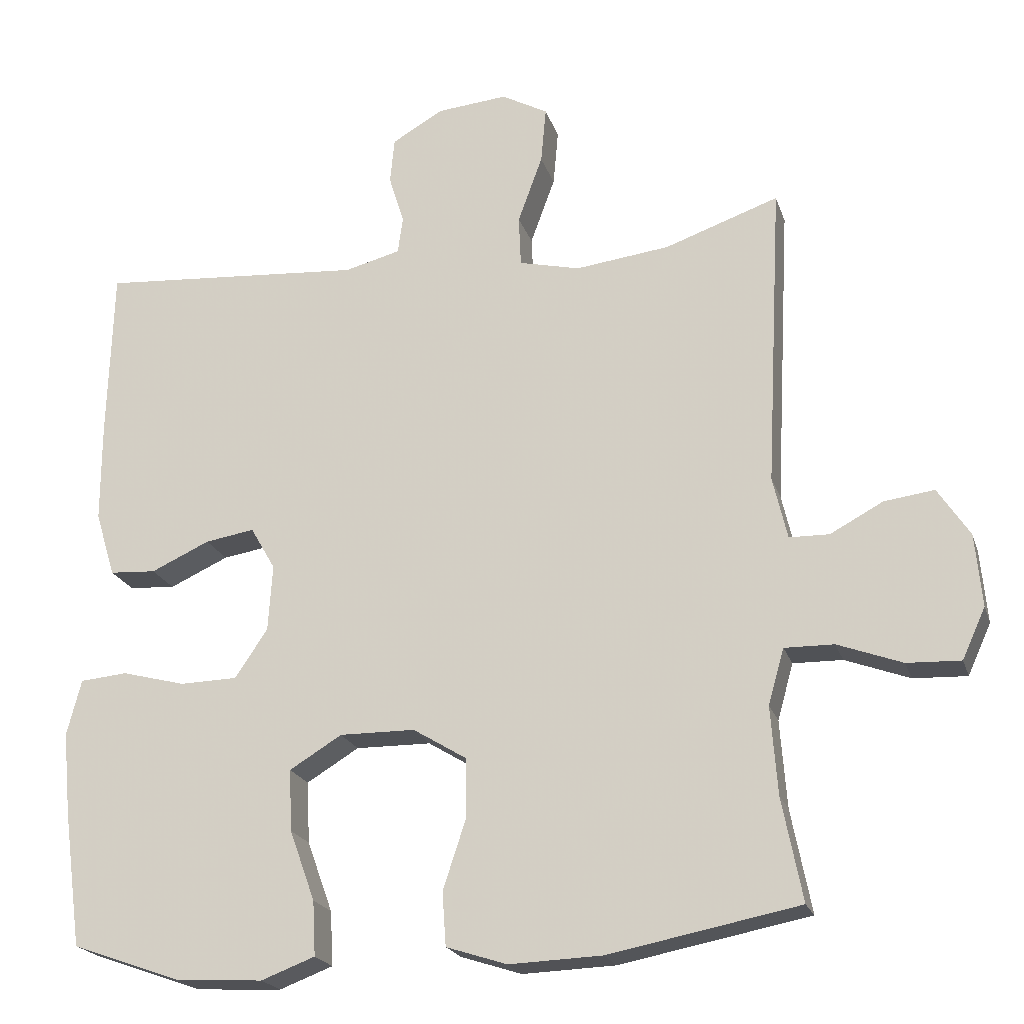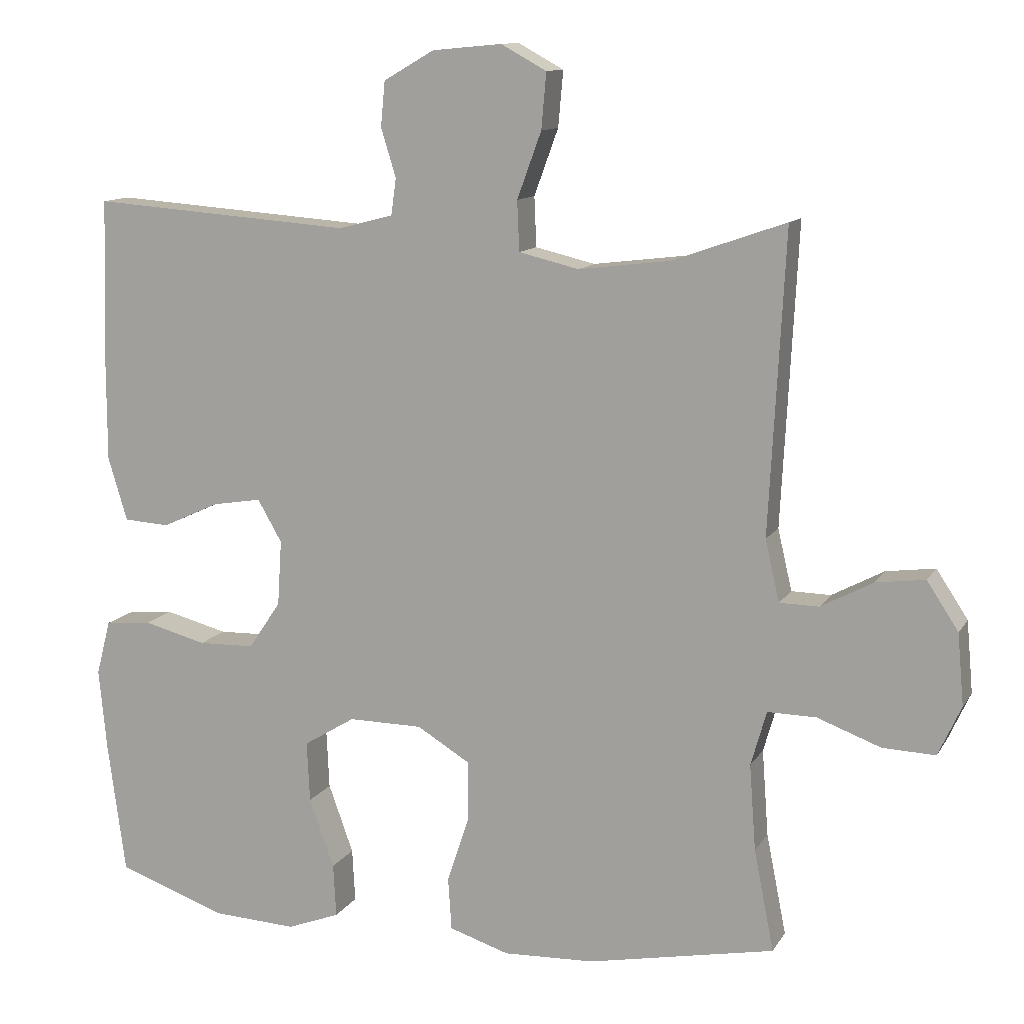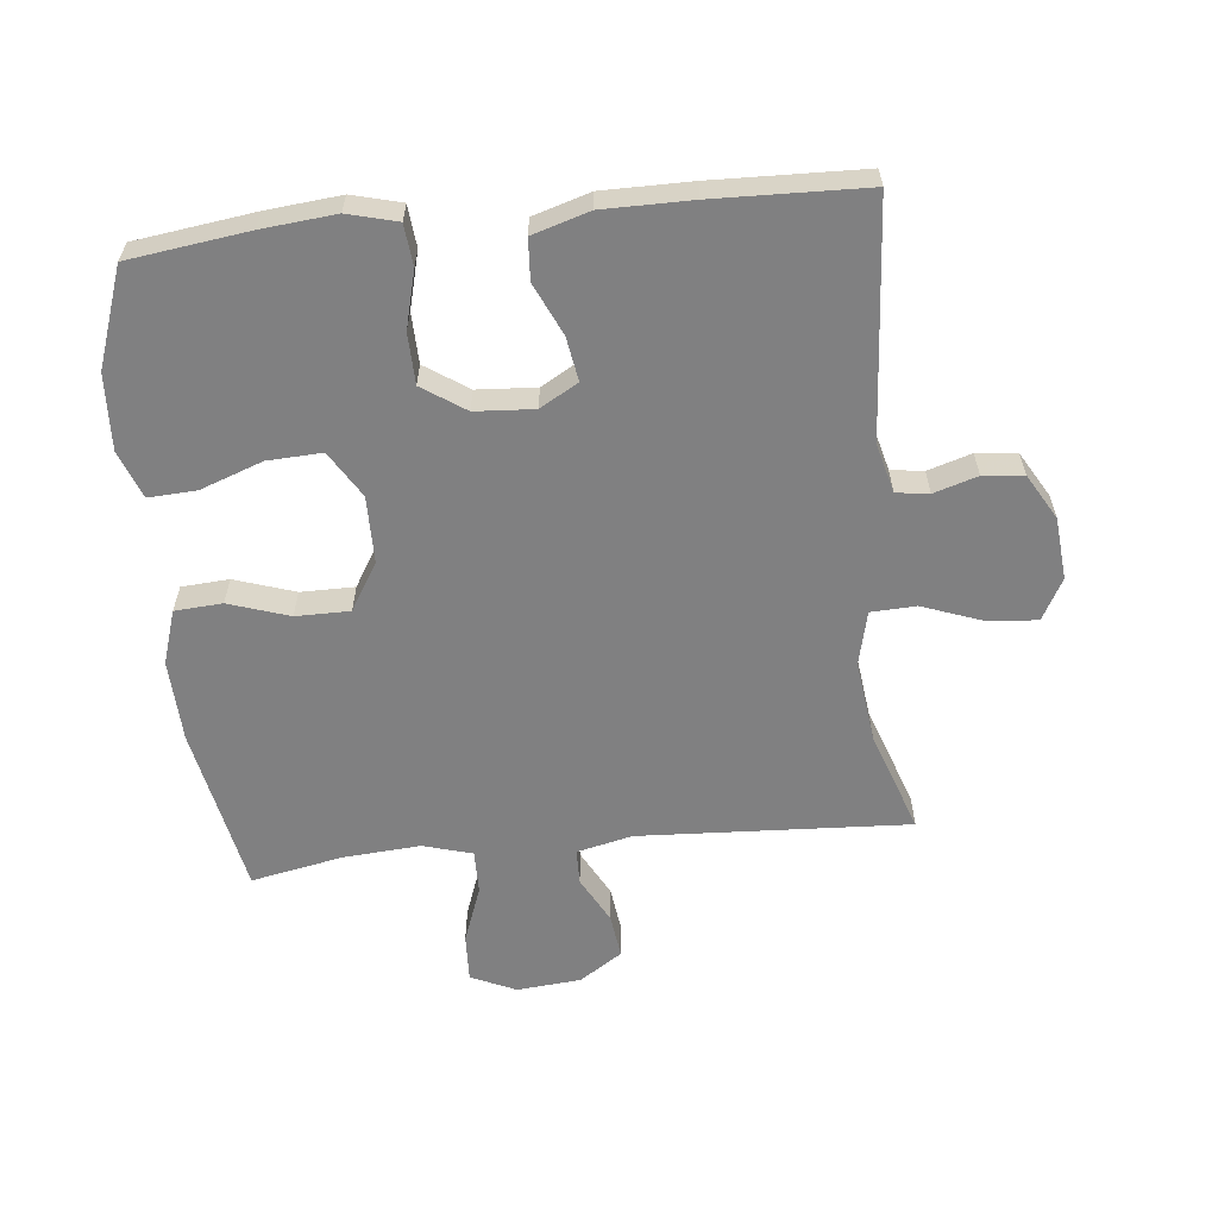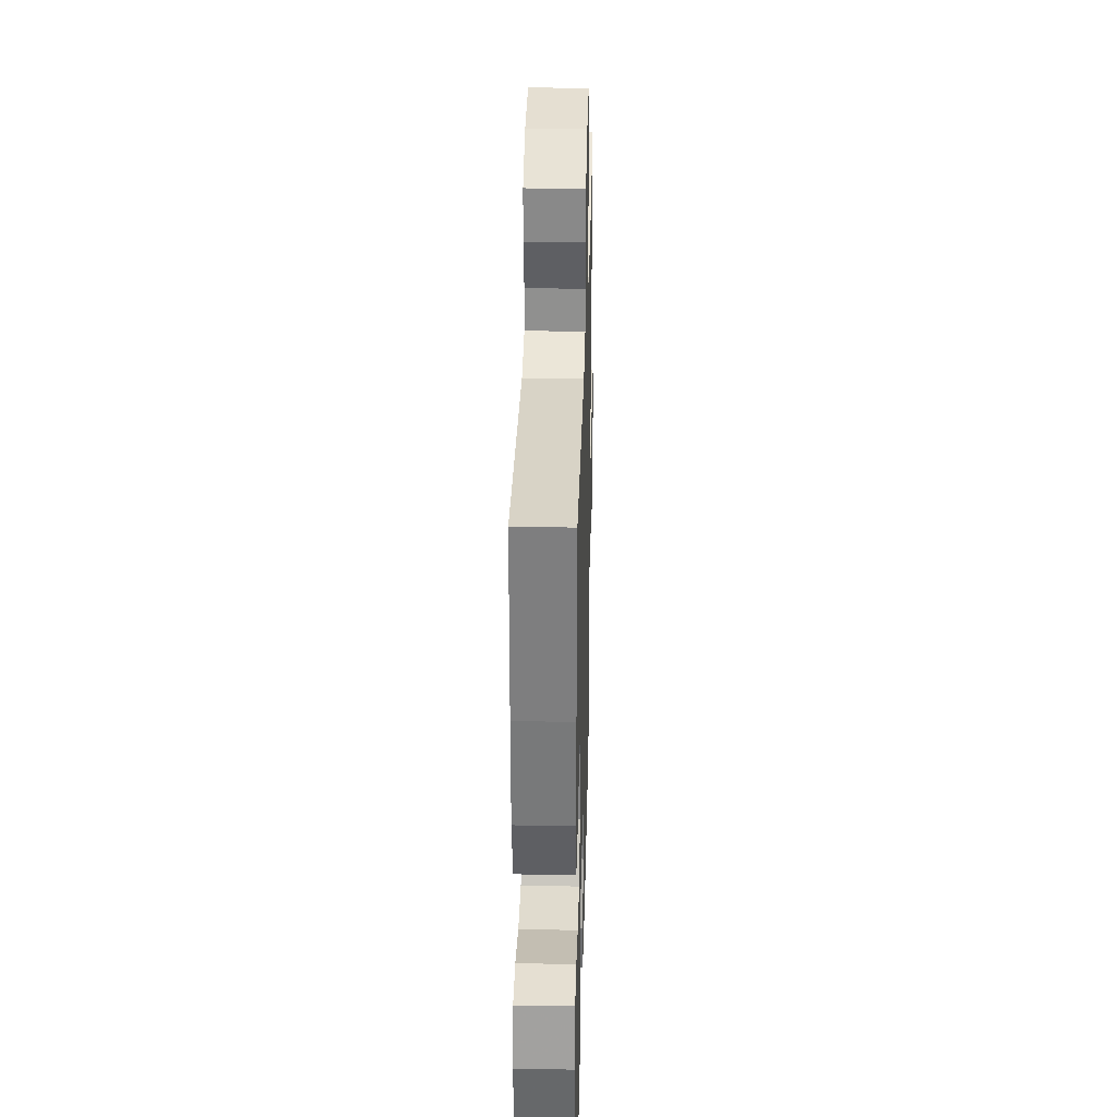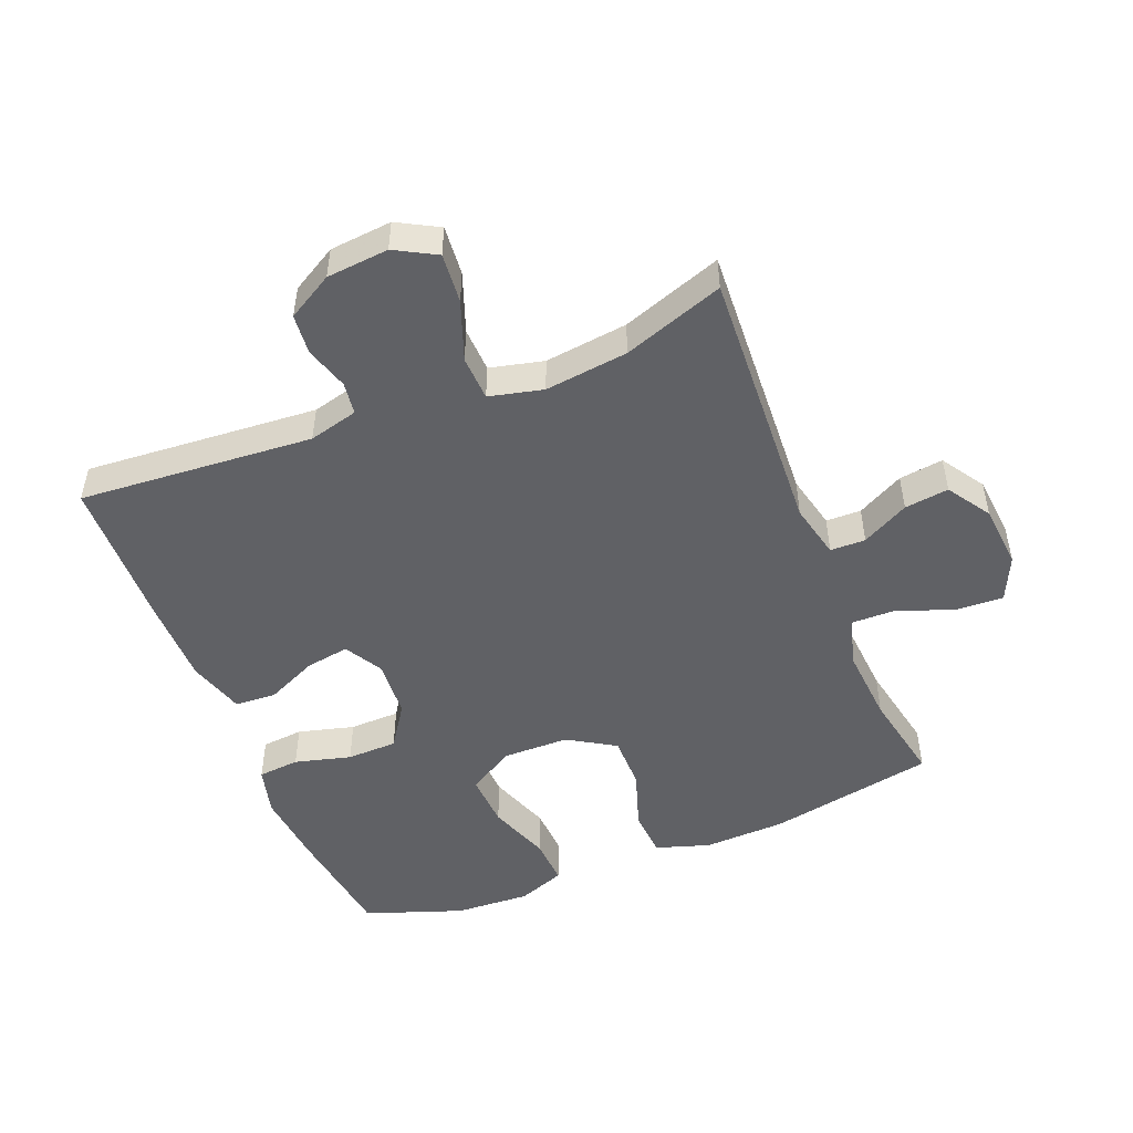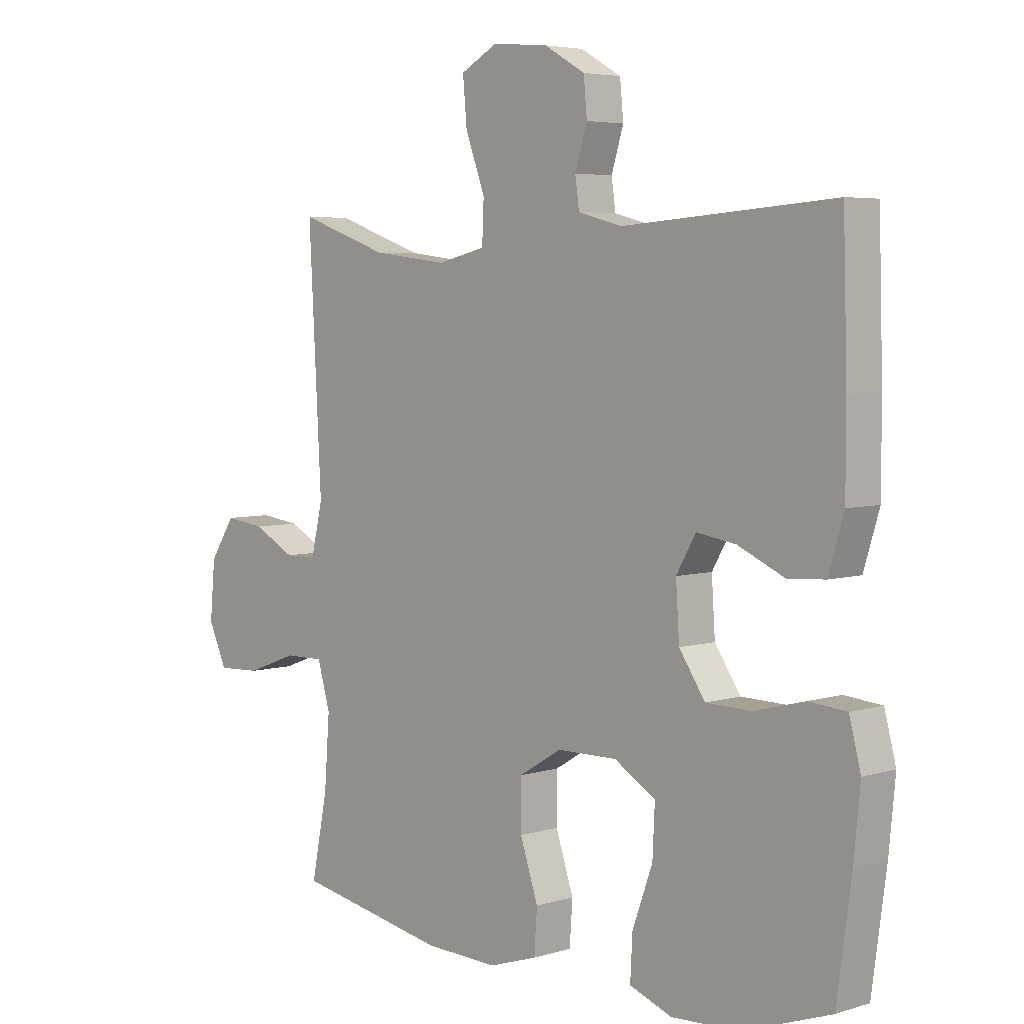
<metadata>
{"format":"obj","ext":"obj","renderer":"f3d","projection":"perspective","resolution":1024,"background":"white","views":[{"elev":-20.9,"azim":15.7,"up":"+Z"},{"elev":11.7,"azim":19.8,"up":"+Z"},{"elev":-60.2,"azim":-84.1,"up":"+Y"},{"elev":32.1,"azim":-88.5,"up":"+Z"},{"elev":-49.4,"azim":21.8,"up":"+Y"},{"elev":4.8,"azim":-134.3,"up":"+Z"}]}
</metadata>
<code>
v -0.5 0.07 -0.5
v -0.525 0.07 -0.314
v -0.536 0.07 -0.199
v -0.516 0.07 -0.122
v -0.451 0.07 -0.116
v -0.363 0.07 -0.139
v -0.284 0.07 -0.137
v -0.239 0.07 -0.07
v -0.233 0.07 0.022
v -0.267 0.07 0.081
v -0.335 0.07 0.07
v -0.416 0.07 0.033
v -0.48 0.07 0.037
v -0.507 0.07 0.126
v -0.507 0.07 0.264
v -0.5 0.07 0.5
v -0.134 0.07 0.473
v -0.057 0.07 0.493
v -0.05 0.07 0.544
v -0.071 0.07 0.612
v -0.065 0.07 0.675
v 0.006 0.07 0.716
v 0.103 0.07 0.725
v 0.167 0.07 0.69
v 0.16 0.07 0.612
v 0.126 0.07 0.519
v 0.129 0.07 0.449
v 0.213 0.07 0.429
v 0.343 0.07 0.445
v 0.5 0.07 0.5
v 0.478 0.07 0.079
v 0.498 0.07 -0.007
v 0.553 0.07 -0.008
v 0.626 0.07 0.031
v 0.695 0.07 0.04
v 0.739 0.07 -0.027
v 0.748 0.07 -0.127
v 0.716 0.07 -0.197
v 0.642 0.07 -0.194
v 0.553 0.07 -0.161
v 0.485 0.07 -0.16
v 0.463 0.07 -0.237
v 0.472 0.07 -0.358
v 0.5 0.07 -0.5
v 0.238 0.07 -0.551
v 0.11 0.07 -0.556
v 0.026 0.07 -0.529
v 0.021 0.07 -0.455
v 0.052 0.07 -0.361
v 0.052 0.07 -0.277
v -0.022 0.07 -0.232
v -0.126 0.07 -0.231
v -0.198 0.07 -0.275
v -0.194 0.07 -0.36
v -0.159 0.07 -0.457
v -0.155 0.07 -0.532
v -0.229 0.07 -0.56
v -0.347 0.07 -0.554
v -0.5 0 -0.5
v -0.525 0 -0.314
v -0.536 0 -0.199
v -0.516 0 -0.122
v -0.451 0 -0.116
v -0.363 0 -0.139
v -0.284 0 -0.137
v -0.239 0 -0.07
v -0.233 0 0.022
v -0.267 0 0.081
v -0.335 0 0.07
v -0.416 0 0.033
v -0.48 0 0.037
v -0.507 0 0.126
v -0.507 0 0.264
v -0.5 0 0.5
v -0.134 0 0.473
v -0.057 0 0.493
v -0.05 0 0.544
v -0.071 0 0.612
v -0.065 0 0.675
v 0.006 0 0.716
v 0.103 0 0.725
v 0.167 0 0.69
v 0.16 0 0.612
v 0.126 0 0.519
v 0.129 0 0.449
v 0.213 0 0.429
v 0.343 0 0.445
v 0.5 0 0.5
v 0.478 0 0.079
v 0.498 0 -0.007
v 0.553 0 -0.008
v 0.626 0 0.031
v 0.695 0 0.04
v 0.739 0 -0.027
v 0.748 0 -0.127
v 0.716 0 -0.197
v 0.642 0 -0.194
v 0.553 0 -0.161
v 0.485 0 -0.16
v 0.463 0 -0.237
v 0.472 0 -0.358
v 0.5 0 -0.5
v 0.238 0 -0.551
v 0.11 0 -0.556
v 0.026 0 -0.529
v 0.021 0 -0.455
v 0.052 0 -0.361
v 0.052 0 -0.277
v -0.022 0 -0.232
v -0.126 0 -0.231
v -0.198 0 -0.275
v -0.194 0 -0.36
v -0.159 0 -0.457
v -0.155 0 -0.532
v -0.229 0 -0.56
v -0.347 0 -0.554
f 4 5 6
f 3 4 6
f 2 3 6
f 1 2 6
f 58 1 6
f 57 58 6
f 56 57 6
f 55 56 6
f 54 55 6
f 53 54 6 7
f 52 53 7 8
f 51 52 8 9
f 50 51 9 10
f 47 48 49
f 46 47 49
f 45 46 49
f 44 45 49
f 43 44 49
f 42 43 49 50
f 41 42 50 10
f 38 39 40
f 37 38 40
f 36 37 40
f 35 36 40
f 34 35 40
f 33 34 40
f 32 33 40 41
f 31 32 41 10
f 29 30 31 10
f 24 25 26
f 23 24 26
f 22 23 26
f 21 22 26
f 20 21 26
f 19 20 26
f 18 19 26 27
f 17 18 27 28
f 16 17 28
f 15 16 28
f 14 15 28
f 13 14 28
f 12 13 28
f 11 12 28
f 10 11 28 29
f 64 63 62
f 64 62 61
f 64 61 60
f 64 60 59
f 64 59 116
f 64 116 115
f 64 115 114
f 64 114 113
f 64 113 112
f 65 64 112 111
f 66 65 111 110
f 67 66 110 109
f 68 67 109 108
f 107 106 105
f 107 105 104
f 107 104 103
f 107 103 102
f 107 102 101
f 108 107 101 100
f 68 108 100 99
f 98 97 96
f 98 96 95
f 98 95 94
f 98 94 93
f 98 93 92
f 98 92 91
f 99 98 91 90
f 68 99 90 89
f 68 89 88 87
f 84 83 82
f 84 82 81
f 84 81 80
f 84 80 79
f 84 79 78
f 84 78 77
f 85 84 77 76
f 86 85 76 75
f 86 75 74
f 86 74 73
f 86 73 72
f 86 72 71
f 86 71 70
f 86 70 69
f 87 86 69 68
f 1 59 60 2
f 2 60 61 3
f 3 61 62 4
f 4 62 63 5
f 5 63 64 6
f 6 64 65 7
f 7 65 66 8
f 8 66 67 9
f 9 67 68 10
f 10 68 69 11
f 11 69 70 12
f 12 70 71 13
f 13 71 72 14
f 14 72 73 15
f 15 73 74 16
f 16 74 75 17
f 17 75 76 18
f 18 76 77 19
f 19 77 78 20
f 20 78 79 21
f 21 79 80 22
f 22 80 81 23
f 23 81 82 24
f 24 82 83 25
f 25 83 84 26
f 26 84 85 27
f 27 85 86 28
f 28 86 87 29
f 29 87 88 30
f 30 88 89 31
f 31 89 90 32
f 32 90 91 33
f 33 91 92 34
f 34 92 93 35
f 35 93 94 36
f 36 94 95 37
f 37 95 96 38
f 38 96 97 39
f 39 97 98 40
f 40 98 99 41
f 41 99 100 42
f 42 100 101 43
f 43 101 102 44
f 44 102 103 45
f 45 103 104 46
f 46 104 105 47
f 47 105 106 48
f 48 106 107 49
f 49 107 108 50
f 50 108 109 51
f 51 109 110 52
f 52 110 111 53
f 53 111 112 54
f 54 112 113 55
f 55 113 114 56
f 56 114 115 57
f 57 115 116 58
f 58 116 59 1

</code>
